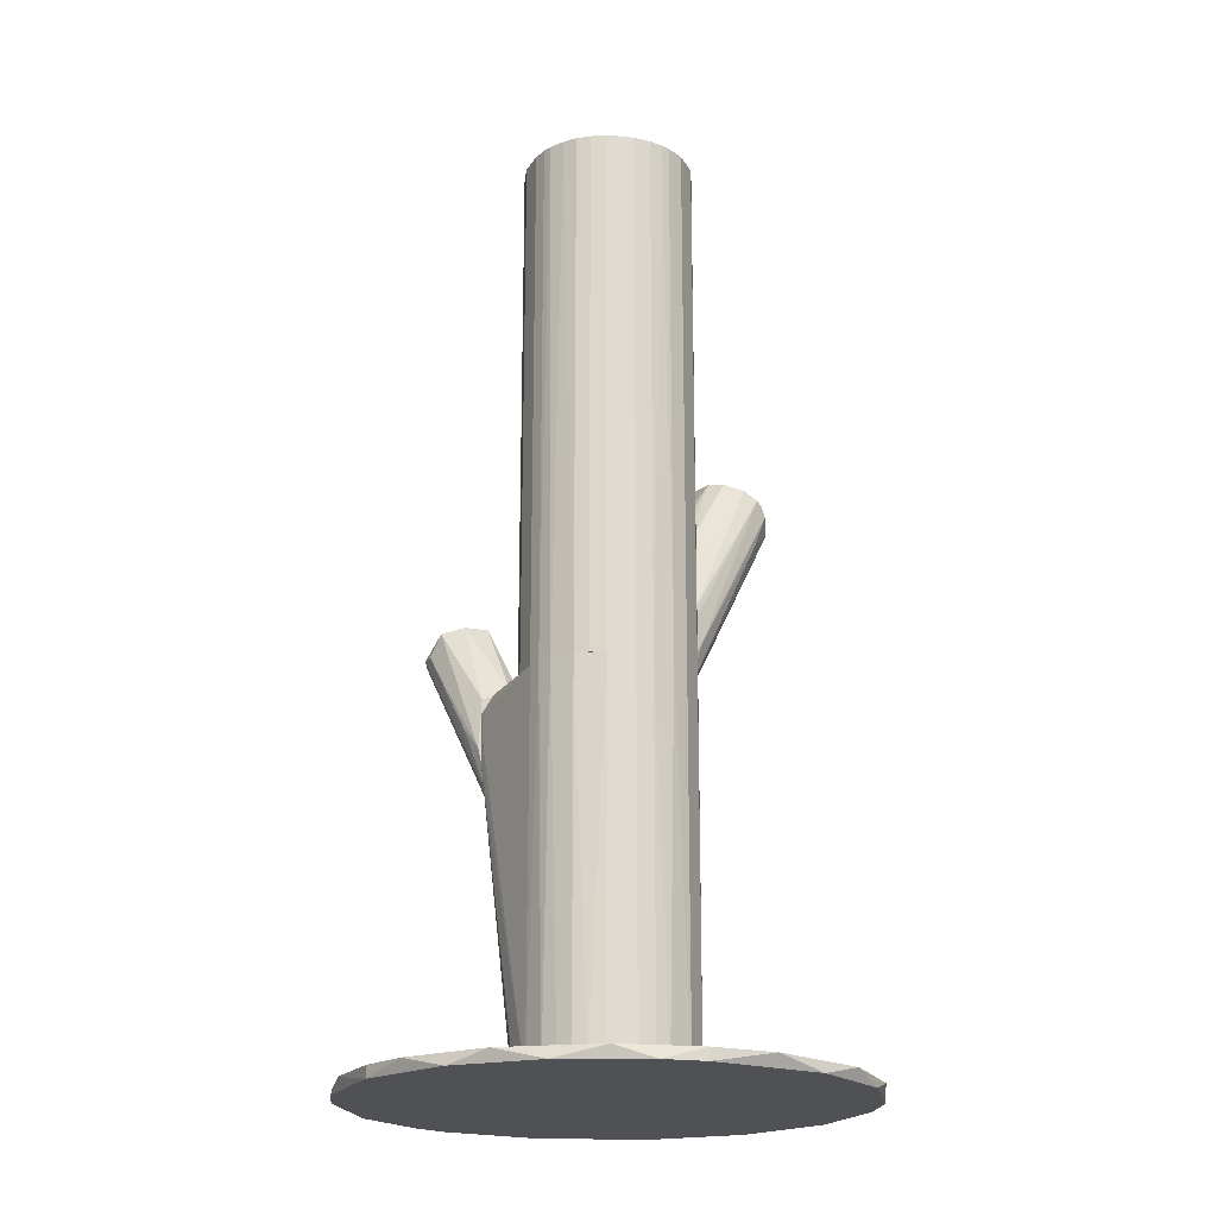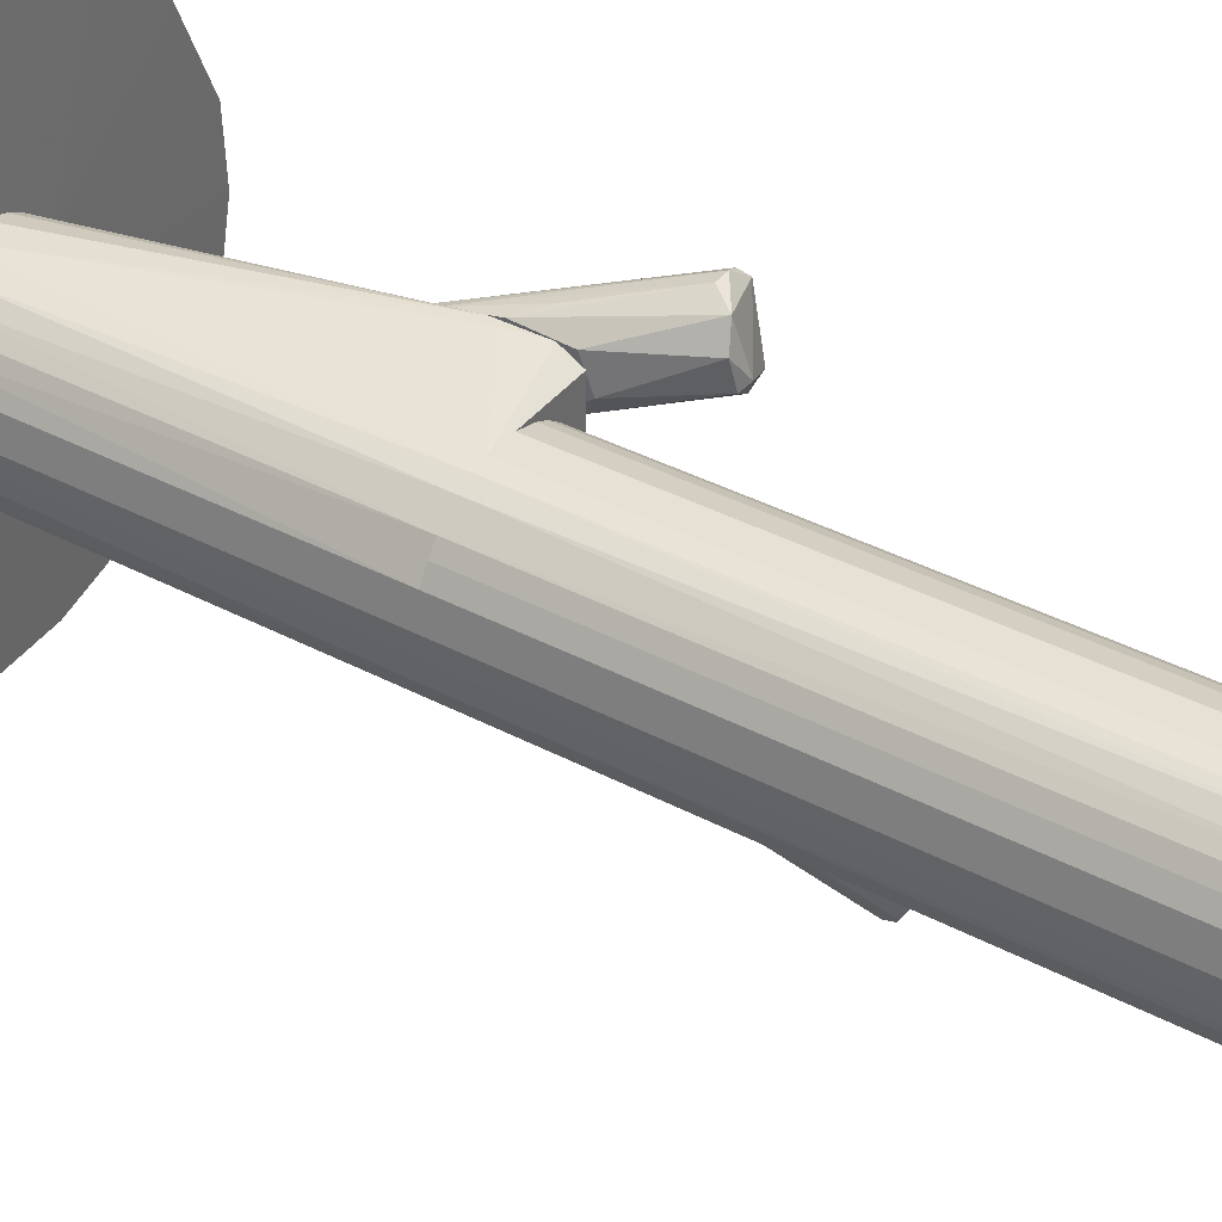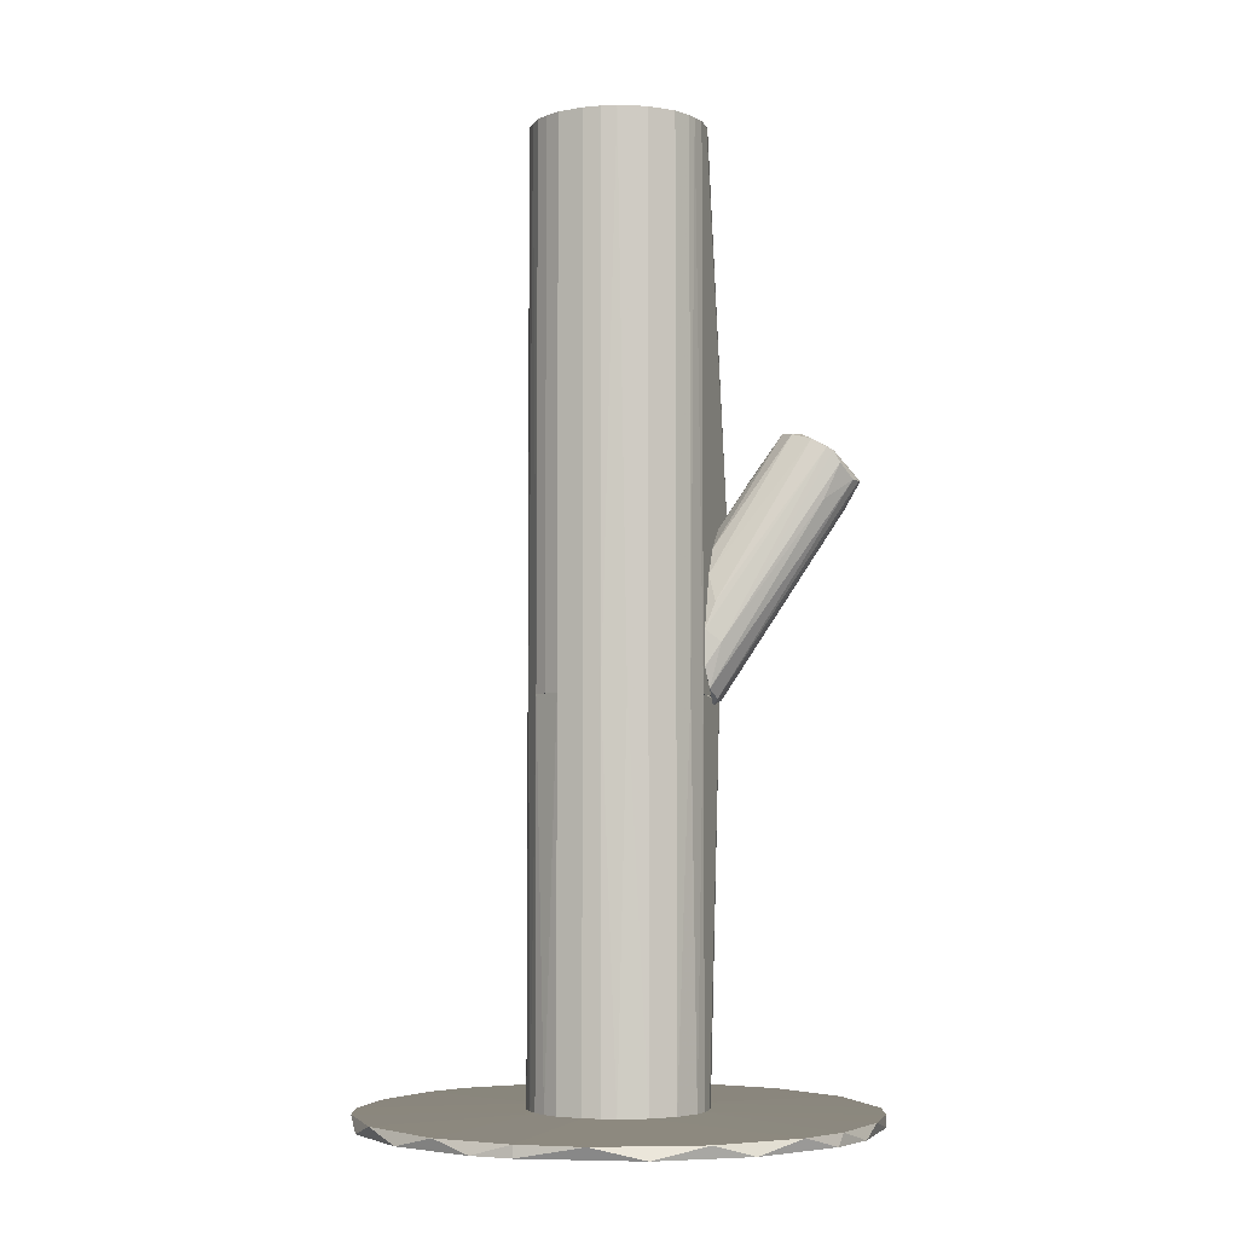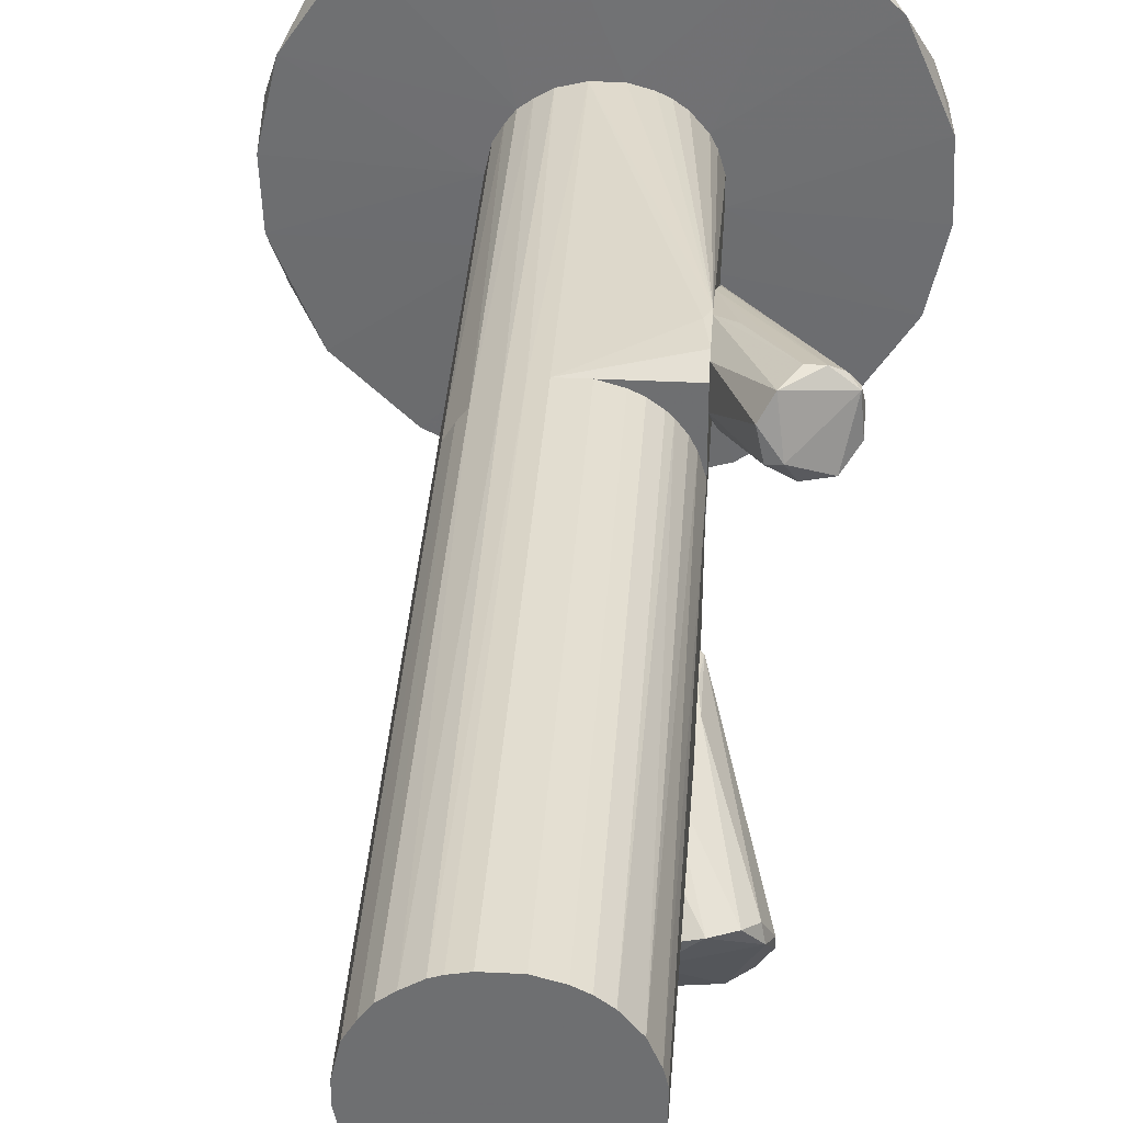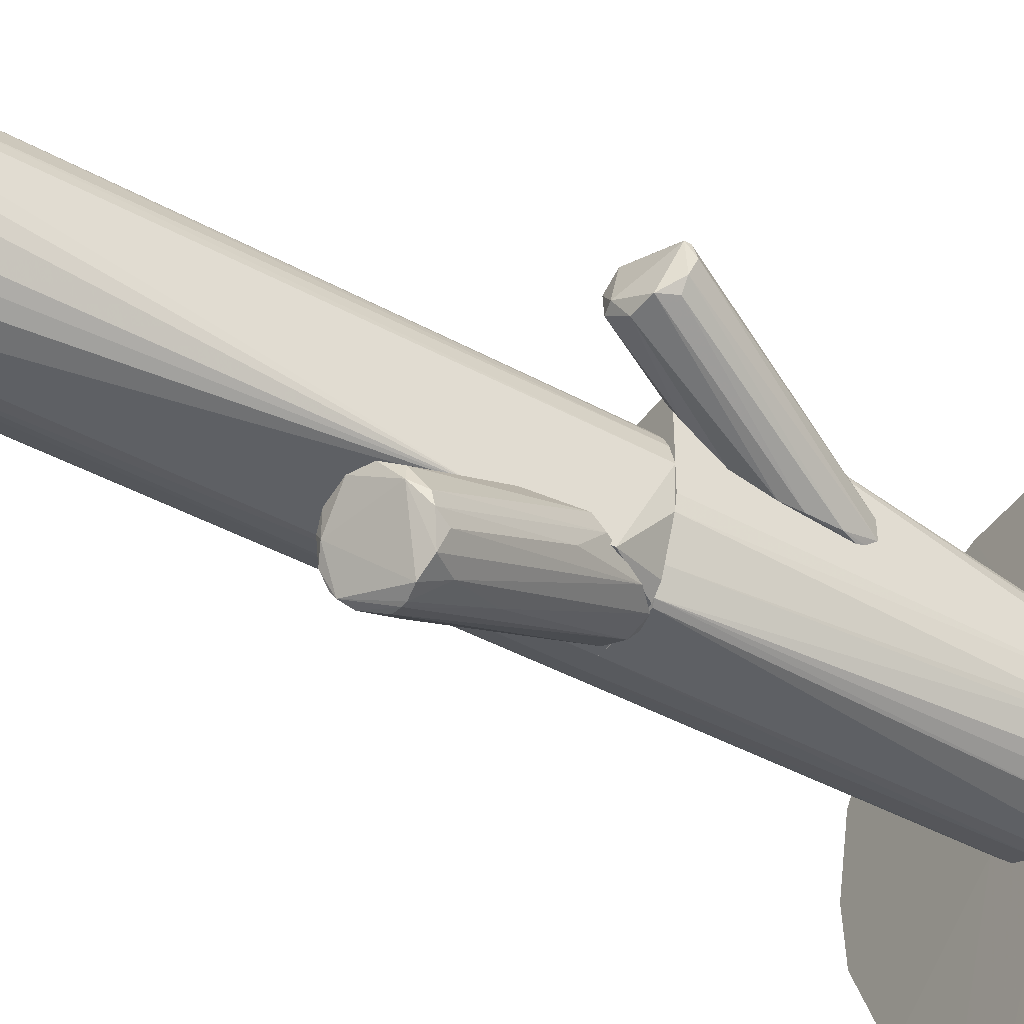
<metadata>
{"format":"obj","ext":"obj","renderer":"f3d","projection":"perspective","resolution":1024,"background":"white","views":[{"elev":-20.1,"azim":-113.3,"up":"+Z"},{"elev":38.7,"azim":-56.4,"up":"+Y"},{"elev":-4.8,"azim":-72.9,"up":"+Z"},{"elev":35.1,"azim":3.8,"up":"+Y"},{"elev":-43.0,"azim":56.9,"up":"+Y"}]}
</metadata>
<code>
o convex_0
v -0.004348 -0.072 -0.1344
v 0.005918 0.07186 -0.1344
v 0.004214 0.02474 -0.1336
v 0.07186 -0.006052 -0.1379
v -0.072 0.005059 -0.1379
v -0.072 0.005059 -0.1344
v -0.01461 0.071 -0.1379
v -0.02831 -0.06684 -0.1379
v 0.07186 -0.006052 -0.1344
v 0.04102 -0.06 -0.1379
v 0.05216 0.05044 -0.1379
v -0.05058 0.05215 -0.1344
v -0.05914 -0.04202 -0.1344
v 0.05987 0.04102 -0.1344
v 0.05216 -0.05058 -0.1344
v -0.00263 -0.02489 -0.1336
v -0.06 0.04102 -0.1379
v -0.06686 -0.02831 -0.1379
v 0.02818 0.06671 -0.1379
v -0.02489 0.002496 -0.1336
v 0.04102 0.05987 -0.1344
v 0.02476 -0.003489 -0.1336
v 0.01362 -0.07114 -0.1379
v 0.02818 -0.06684 -0.1344
v 0.06415 -0.03344 -0.1379
v 0.06929 0.02048 -0.1379
v -0.03945 -0.06086 -0.1344
v -0.02831 0.06671 -0.1344
v -0.05144 -0.05144 -0.1379
v -0.04116 0.05987 -0.1379
v -0.06686 0.02818 -0.1344
v -0.07114 -0.01375 -0.1344
v 0.06671 -0.02831 -0.1344
v 0.071 0.01448 -0.1344
v -0.01805 0.0179 -0.1336
v 0.01448 0.071 -0.1379
v 0.02818 0.06671 -0.1344
v -0.02061 -0.01461 -0.1336
v 0.0179 -0.01805 -0.1336
v -0.01375 -0.07114 -0.1379
v -0.02575 -0.0677 -0.1344
v 0.02134 0.01361 -0.1336
v -0.07028 0.01704 -0.1379
v -0.01461 0.071 -0.1344
v 0.05987 -0.04116 -0.1379
v 0.01362 -0.07114 -0.1344
v 0.06586 0.0299 -0.1379
f 34 26 47
f 5 4 10
f 4 5 11
f 11 5 17
f 5 10 18
f 16 3 20
f 14 11 21
f 11 19 21
f 3 16 22
f 10 15 24
f 23 10 24
f 10 4 25
f 4 11 26
f 18 10 29
f 13 18 29
f 8 27 29
f 27 13 29
f 11 17 30
f 17 12 30
f 28 7 30
f 12 28 30
f 12 17 31
f 6 20 31
f 6 5 32
f 5 18 32
f 18 13 32
f 20 6 32
f 4 9 33
f 9 22 33
f 25 4 33
f 9 4 34
f 22 9 34
f 4 26 34
f 20 3 35
f 28 12 35
f 12 31 35
f 31 20 35
f 7 2 36
f 19 11 36
f 11 30 36
f 30 7 36
f 2 3 37
f 3 21 37
f 21 19 37
f 36 2 37
f 19 36 37
f 16 20 38
f 13 27 38
f 27 16 38
f 32 13 38
f 20 32 38
f 22 16 39
f 24 15 39
f 16 24 39
f 33 22 39
f 15 33 39
f 23 1 40
f 10 23 40
f 29 10 40
f 8 29 40
f 1 16 41
f 27 8 41
f 16 27 41
f 40 1 41
f 8 40 41
f 21 3 42
f 14 21 42
f 3 22 42
f 34 14 42
f 22 34 42
f 5 6 43
f 17 5 43
f 6 31 43
f 31 17 43
f 3 2 44
f 2 7 44
f 7 28 44
f 35 3 44
f 28 35 44
f 15 10 45
f 10 25 45
f 33 15 45
f 25 33 45
f 16 1 46
f 1 23 46
f 24 16 46
f 23 24 46
f 11 14 47
f 26 11 47
f 14 34 47
o convex_1
v 0.02048 -0.03261 0.04024
v 0.02561 -0.06258 0.03938
v 0.02733 -0.06258 0.03938
v 0.007642 -0.02491 -0.02398
v 0.04018 -0.04801 0.04281
v 0.01535 -0.05144 0.05052
v 0.02562 -0.01976 -0.000847
v -0.000923 -0.02491 -0.00342
v 0.01963 -0.02576 -0.01627
v 0.03418 -0.04032 0.05052
v 0.007642 -0.02491 0.01969
v 0.01535 -0.05486 0.03339
v 0.03675 -0.05829 0.03938
v 0.02562 -0.02148 0.01541
v 0.00079 -0.02576 -0.01969
v 0.02048 -0.04202 0.05309
v 0.01364 -0.02576 -0.02226
v 0.01621 -0.05743 0.04709
v 0.02819 -0.03261 0.004283
v 0.02048 -0.02491 0.0274
v 0.0376 -0.04202 0.04623
v 0.03161 -0.05743 0.03253
v 0.003361 -0.02491 0.01199
v -0.000923 -0.02491 -0.01369
v 0.03846 -0.0463 0.04709
v 0.005928 -0.02662 -0.02226
v 0.01706 -0.04544 0.05223
v 0.02476 -0.01976 0.007715
v 0.02819 -0.04032 0.05309
v 0.02219 -0.06171 0.03938
v 0.03846 -0.05315 0.03767
v 0.01364 -0.02491 0.02568
v 0.03161 -0.06171 0.04024
v 0.02562 -0.02319 -0.00428
v 0.00079 -0.02918 -0.006845
v 0.01878 -0.04801 0.05223
v 0.02219 -0.04973 0.01712
v 0.00079 -0.02747 0.004283
v 0.01535 -0.05572 0.04795
v 0.04018 -0.05144 0.04195
v 0.01706 -0.05915 0.04367
f 65 82 88
f 51 54 64
f 54 56 64
f 49 50 65
f 57 61 67
f 52 54 68
f 54 61 68
f 61 57 68
f 56 60 69
f 64 56 69
f 54 51 71
f 51 62 71
f 52 68 72
f 68 57 72
f 62 51 73
f 51 64 73
f 63 58 74
f 70 53 74
f 58 70 74
f 61 54 75
f 55 70 75
f 70 58 75
f 54 71 75
f 71 55 75
f 48 63 76
f 67 48 76
f 57 67 76
f 72 57 76
f 59 62 77
f 73 49 77
f 62 73 77
f 60 56 78
f 56 66 78
f 63 48 79
f 58 63 79
f 48 67 79
f 67 61 79
f 61 75 79
f 75 58 79
f 65 50 80
f 50 69 80
f 69 60 80
f 60 72 80
f 54 52 81
f 56 54 81
f 66 56 81
f 62 59 82
f 55 71 82
f 71 62 82
f 53 65 83
f 74 53 83
f 63 74 83
f 76 63 83
f 72 76 83
f 65 80 83
f 80 72 83
f 50 49 84
f 69 50 84
f 64 69 84
f 49 73 84
f 73 64 84
f 53 70 85
f 70 55 85
f 65 53 86
f 55 82 86
f 82 65 86
f 53 85 86
f 85 55 86
f 52 72 87
f 72 60 87
f 60 78 87
f 78 66 87
f 81 52 87
f 66 81 87
f 49 65 88
f 59 77 88
f 77 49 88
f 82 59 88
o convex_2
v -0.01805 0.01791 -0.02141
v -0.002634 -0.0249 -0.1336
v -0.006917 -0.02404 -0.1336
v 0.004211 0.02476 -0.1336
v 0.0239 -0.007771 -0.02141
v -0.01462 -0.02061 -0.02141
v -0.0249 0.002498 -0.1336
v 0.02477 0.02819 -0.0274
v 0.02477 -0.003489 -0.1336
v 0.0162 -0.02404 -0.02141
v -0.01034 0.02305 -0.1336
v -0.0249 -0.002632 -0.02141
v -0.02062 -0.01462 -0.1336
v 0.01791 -0.01804 -0.1336
v 0.02134 0.01363 -0.1336
v -0.00349 0.02476 -0.02141
v -0.002634 -0.0249 -0.02141
v -0.02318 0.01021 -0.1336
v -0.02318 0.01021 -0.02141
v 0.02477 0.02476 -0.02141
v 0.02477 0.02819 -0.04111
v 0.01021 -0.02318 -0.1336
v 0.02305 -0.01034 -0.1336
v -0.02062 -0.01462 -0.02141
v 0.01363 0.02134 -0.1336
v -0.00349 0.02476 -0.1336
v -0.02404 -0.006914 -0.1336
v -0.01805 0.01791 -0.1336
v -0.01462 -0.02061 -0.1336
v 0.02477 -0.003489 -0.02141
v -0.01205 0.02219 -0.02141
v 0.01449 -0.0249 -0.02226
v 0.02477 0.004213 -0.1336
v -0.02318 -0.009481 -0.02141
v -0.009484 -0.02318 -0.02141
v 0.01963 -0.01804 -0.02141
v -0.0249 0.002498 -0.02141
v 0.0025 -0.0249 -0.1336
v 0.02305 0.02819 -0.03768
v 0.01706 0.01877 -0.1336
v -0.007773 0.02391 -0.02141
v -0.0249 -0.002632 -0.1336
v -0.02062 0.01449 -0.1336
v 0.02305 0.01021 -0.1336
v 0.01021 0.02305 -0.1336
v 0.02219 -0.01205 -0.1336
v -0.01462 0.02048 -0.1336
v 0.01449 -0.02061 -0.1336
f 110 102 136
f 90 91 92
f 93 89 94
f 92 91 95
f 90 92 97
f 93 94 98
f 92 95 99
f 94 89 100
f 95 91 101
f 90 97 102
f 97 92 103
f 89 93 104
f 91 90 105
f 98 94 105
f 99 95 106
f 100 89 107
f 106 95 107
f 97 96 108
f 104 93 108
f 96 104 108
f 96 97 109
f 90 102 110
f 97 93 111
f 102 97 111
f 94 100 112
f 101 94 112
f 103 92 113
f 92 99 114
f 109 92 114
f 95 101 115
f 99 106 116
f 101 91 117
f 94 101 117
f 93 97 118
f 108 93 118
f 97 108 118
f 89 104 119
f 105 90 120
f 98 105 120
f 110 98 120
f 97 103 121
f 109 97 121
f 112 100 122
f 101 112 122
f 100 115 122
f 115 101 122
f 91 105 123
f 105 94 123
f 117 91 123
f 94 117 123
f 93 98 124
f 111 93 124
f 95 100 125
f 100 107 125
f 107 95 125
f 90 110 126
f 120 90 126
f 110 120 126
f 104 96 127
f 96 109 127
f 114 104 127
f 109 114 127
f 109 103 128
f 103 113 128
f 113 109 128
f 114 99 129
f 104 114 129
f 119 104 129
f 99 119 129
f 100 95 130
f 95 115 130
f 115 100 130
f 107 89 131
f 106 107 131
f 89 116 131
f 116 106 131
f 103 109 132
f 121 103 132
f 109 121 132
f 92 109 133
f 113 92 133
f 109 113 133
f 98 102 134
f 102 111 134
f 124 98 134
f 111 124 134
f 116 89 135
f 99 116 135
f 89 119 135
f 119 99 135
f 102 98 136
f 98 110 136
o convex_3
v -0.02062 0.01449 -0.02141
v 0.02477 0.004211 0.1379
v 0.0239 0.007638 0.1379
v -0.02404 -0.006912 0.1379
v 0.02477 -0.0249 -0.006846
v 0.01706 0.01877 -0.02141
v -0.007773 0.0239 0.1379
v -0.01462 -0.02062 -0.02141
v 0.0025 -0.0249 0.1379
v -0.00349 0.02477 -0.02141
v 0.01021 0.02305 0.1379
v 0.02477 0.004211 -0.02141
v 0.01791 -0.01804 0.1379
v -0.0249 -0.002634 -0.02141
v -0.02318 0.01021 0.1379
v -0.01462 -0.02062 0.1379
v -0.002634 -0.0249 -0.02141
v -0.02062 -0.01462 -0.02141
v 0.02477 -0.0249 0.02313
v -0.01462 0.02048 0.1379
v -0.01205 0.02219 -0.02141
v 0.004211 0.02477 -0.02141
v 0.02134 0.01363 0.1379
v 0.01877 -0.02147 -0.02141
v 0.0239 -0.007773 0.1379
v -0.006917 -0.02404 0.1379
v 0.004211 0.02477 0.1379
v 0.02134 0.01363 -0.02141
v -0.0249 0.0025 -0.02141
v -0.0249 0.0025 0.1379
v -0.02062 -0.01462 0.1379
v 0.01021 -0.02318 0.1379
v -0.01804 0.01791 0.1379
v 0.01706 0.01877 0.1379
v 0.01363 0.02134 -0.02141
v -0.02318 0.01021 -0.02141
v -0.02318 -0.009484 -0.02141
v -0.009484 -0.02318 -0.02141
v -0.01804 0.01791 -0.02141
v -0.00349 0.02477 0.1379
v 0.02305 0.01021 -0.02141
v 0.02219 -0.01205 0.1379
v 0.01534 -0.0249 -0.02141
v 0.02477 -0.00349 0.1379
v 0.0239 -0.007773 -0.02141
v -0.002634 -0.0249 0.1379
v -0.0249 -0.002634 0.1379
v 0.01021 0.02305 -0.02141
v -0.007773 0.0239 -0.02141
v -0.01034 0.02305 0.1379
v 0.01363 0.02134 0.1379
v 0.01877 0.01705 -0.02141
v -0.02318 -0.009484 0.1379
v -0.02062 0.01448 0.1379
v -0.009484 -0.02318 0.1379
v 0.01449 -0.02062 0.1379
f 168 155 192
f 138 139 140
f 140 139 143
f 137 142 144
f 138 140 145
f 142 137 146
f 143 139 147
f 139 138 148
f 138 141 148
f 144 142 148
f 138 145 149
f 137 144 150
f 140 143 151
f 145 140 152
f 141 145 153
f 144 148 153
f 150 144 154
f 144 152 154
f 141 138 155
f 145 141 155
f 151 143 156
f 146 137 157
f 142 146 158
f 147 139 159
f 153 148 160
f 138 149 161
f 145 152 162
f 143 147 163
f 158 146 163
f 147 158 163
f 148 142 164
f 137 150 165
f 151 165 166
f 140 151 166
f 165 150 166
f 152 140 167
f 154 152 167
f 149 145 168
f 145 155 168
f 151 156 169
f 147 159 170
f 142 158 171
f 170 142 171
f 151 137 172
f 137 165 172
f 165 151 172
f 140 150 173
f 150 154 173
f 154 167 173
f 152 144 174
f 144 153 174
f 153 162 174
f 157 137 175
f 156 157 175
f 137 169 175
f 169 156 175
f 146 143 176
f 143 163 176
f 163 146 176
f 139 148 177
f 159 139 177
f 148 164 177
f 164 159 177
f 149 155 178
f 161 149 178
f 155 161 178
f 141 153 179
f 160 141 179
f 153 160 179
f 155 138 180
f 138 161 180
f 161 155 180
f 148 141 181
f 141 160 181
f 160 148 181
f 153 145 182
f 145 162 182
f 162 153 182
f 150 140 183
f 140 166 183
f 166 150 183
f 158 147 184
f 171 158 184
f 147 171 184
f 143 146 185
f 146 157 185
f 185 157 186
f 156 143 186
f 157 156 186
f 143 185 186
f 147 170 187
f 171 147 187
f 170 171 187
f 164 142 188
f 159 164 188
f 142 170 188
f 170 159 188
f 167 140 189
f 140 173 189
f 173 167 189
f 137 151 190
f 169 137 190
f 151 169 190
f 162 152 191
f 152 174 191
f 174 162 191
f 155 149 192
f 149 168 192
o convex_4
v 0.02991 0.03161 -0.03083
v 0.02477 0.005071 -0.06507
v 0.02477 0.005927 -0.06764
v 0.05217 0.0239 -0.005995
v 0.03504 0.02305 0.001707
v 0.04874 0.03675 -0.007712
v 0.02477 0.009353 -0.03425
v 0.02563 0.01792 -0.06678
v 0.02477 0.02819 -0.02313
v 0.03676 0.03675 -0.000858
v 0.04788 0.01963 -0.000858
v 0.05217 0.0299 -0.008567
v 0.02477 0.02562 -0.05223
v 0.02563 0.00764 -0.07022
v 0.02648 0.005071 -0.05137
v 0.02477 0.01963 -0.0197
v 0.03333 0.03076 0.000852
v 0.04103 0.01877 -3e-06
v 0.04103 0.03847 -0.006857
v 0.05131 0.03418 -0.005995
v 0.02648 0.005071 -0.06078
v 0.03847 0.0239 0.002569
v 0.02477 0.02905 -0.03767
v 0.02563 0.01363 -0.07022
v 0.05131 0.03418 -0.007712
v 0.0496 0.02049 -0.005995
v 0.02563 0.005927 -0.04538
v 0.04531 0.03847 -0.006857
v 0.02563 0.0239 -0.05651
v 0.02648 0.01449 -0.02227
f 199 210 222
f 195 194 199
f 195 199 201
f 195 201 205
f 204 196 206
f 201 199 208
f 201 208 209
f 202 201 209
f 208 197 209
f 205 193 211
f 203 196 212
f 196 204 212
f 194 195 213
f 195 206 213
f 206 196 213
f 207 194 213
f 209 197 214
f 202 209 214
f 197 210 214
f 210 203 214
f 212 202 214
f 203 212 214
f 201 202 215
f 193 205 215
f 205 201 215
f 211 193 215
f 202 211 215
f 195 205 216
f 205 200 216
f 206 195 216
f 204 206 216
f 200 198 217
f 198 212 217
f 212 204 217
f 216 200 217
f 204 216 217
f 196 203 218
f 203 207 218
f 213 196 218
f 207 213 218
f 199 194 219
f 194 207 219
f 207 203 219
f 210 199 219
f 203 210 219
f 211 202 220
f 205 211 220
f 212 198 220
f 202 212 220
f 198 200 221
f 200 205 221
f 220 198 221
f 205 220 221
f 197 208 222
f 208 199 222
f 210 197 222

</code>
